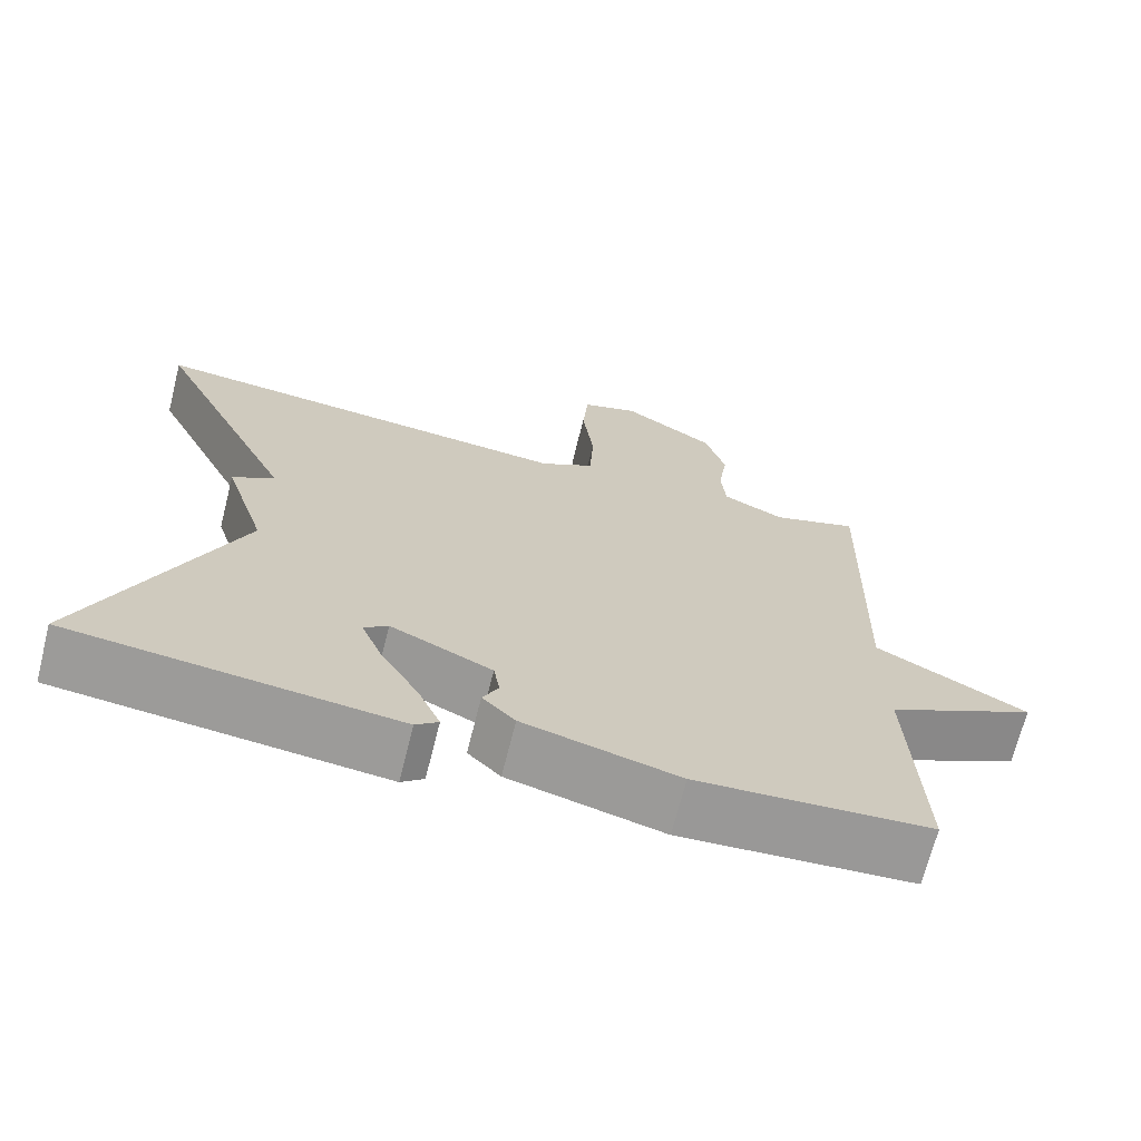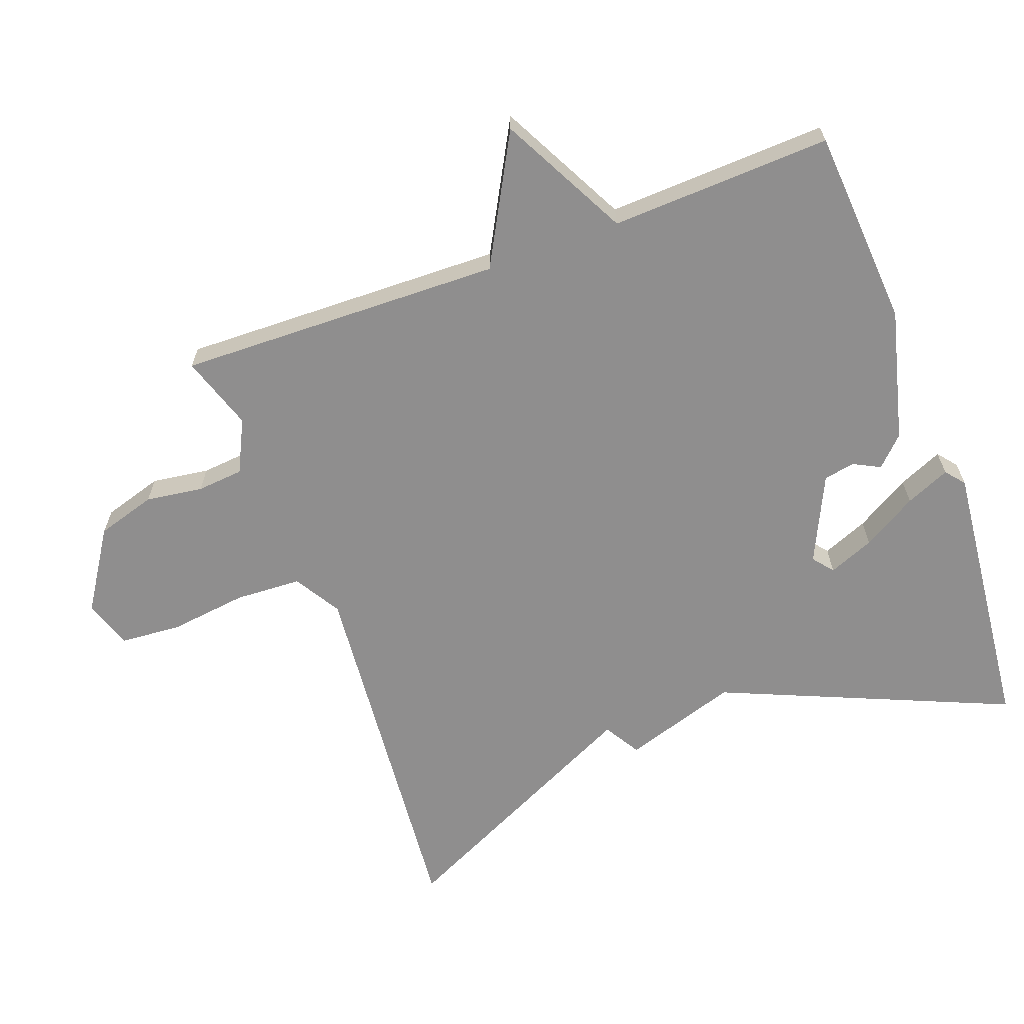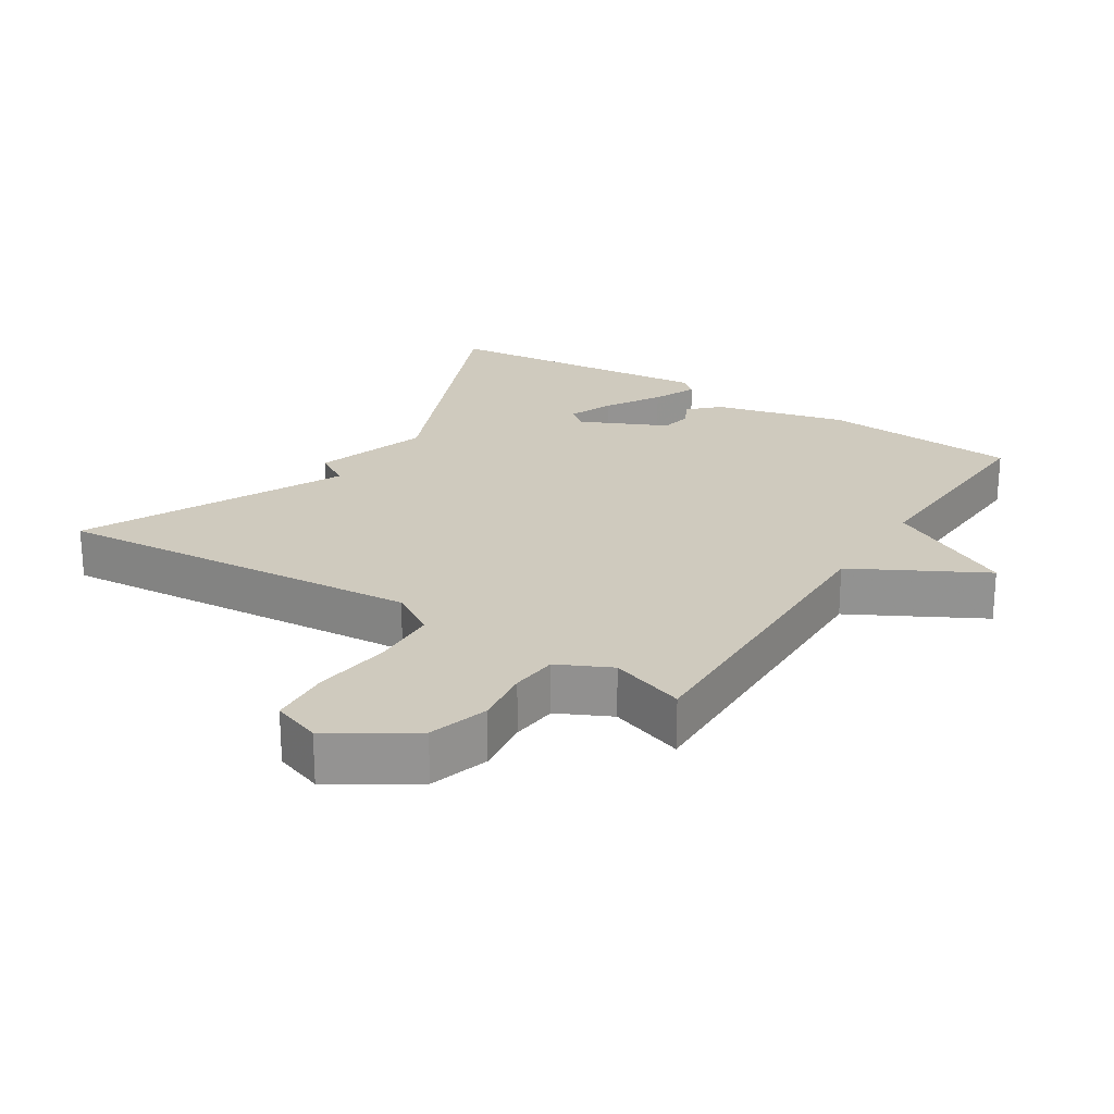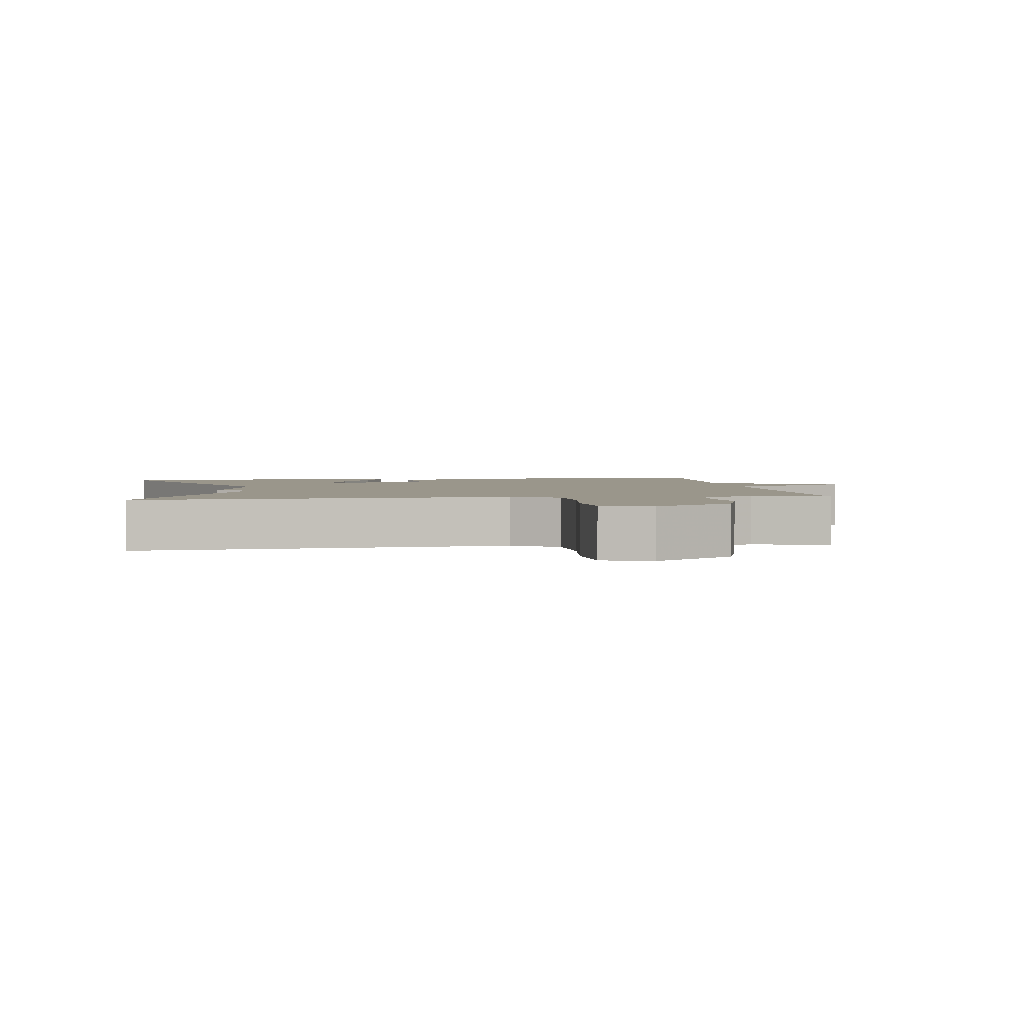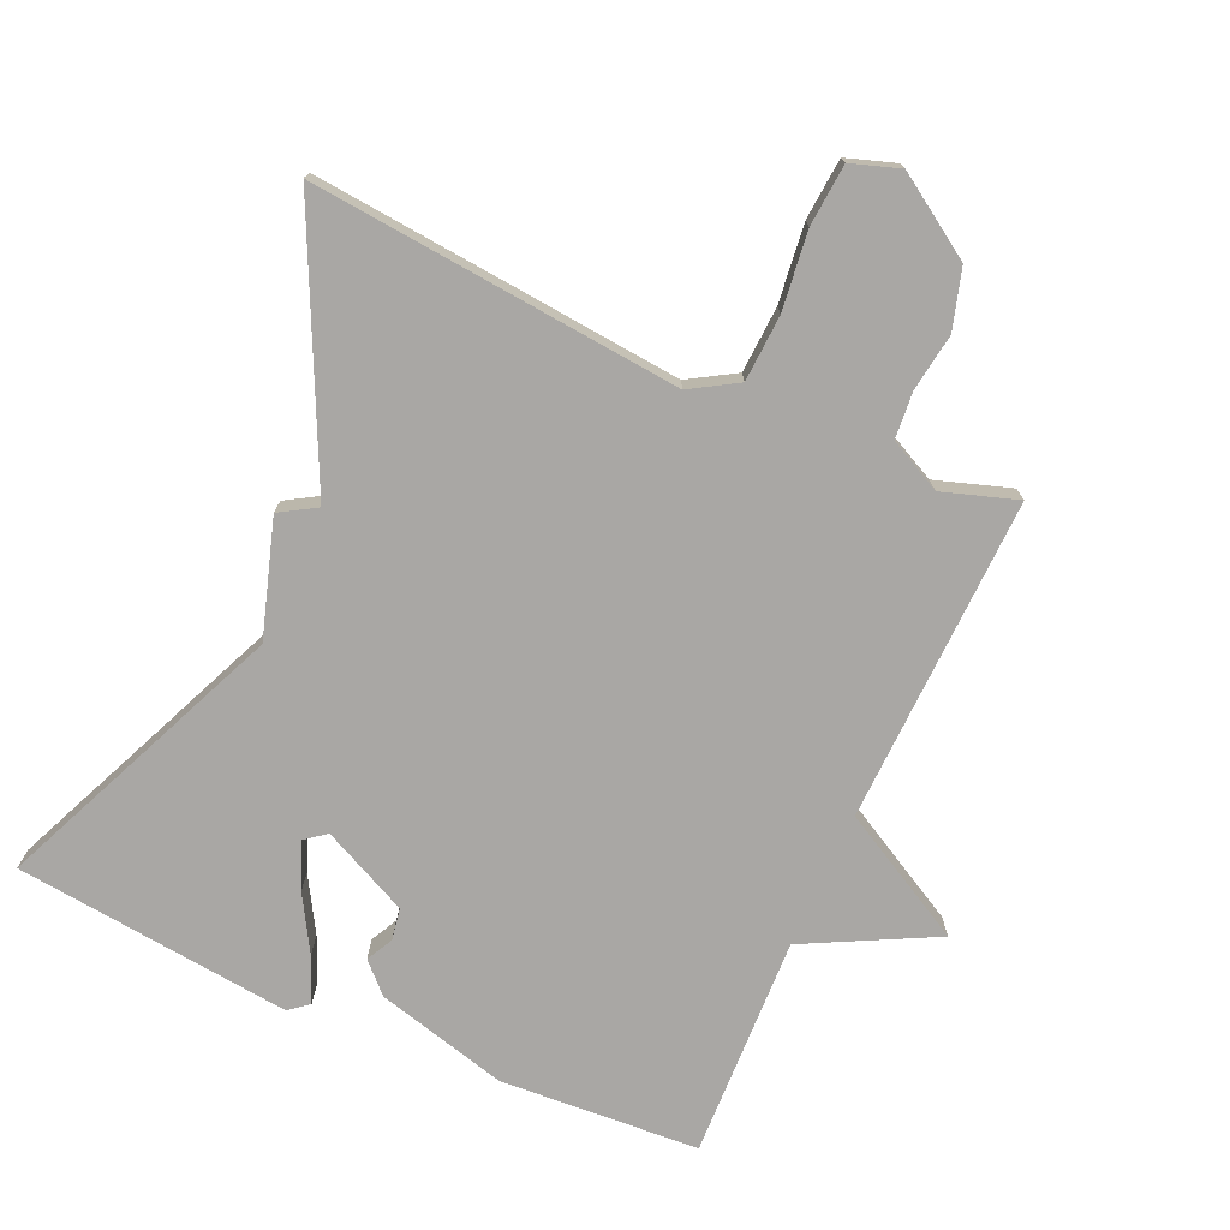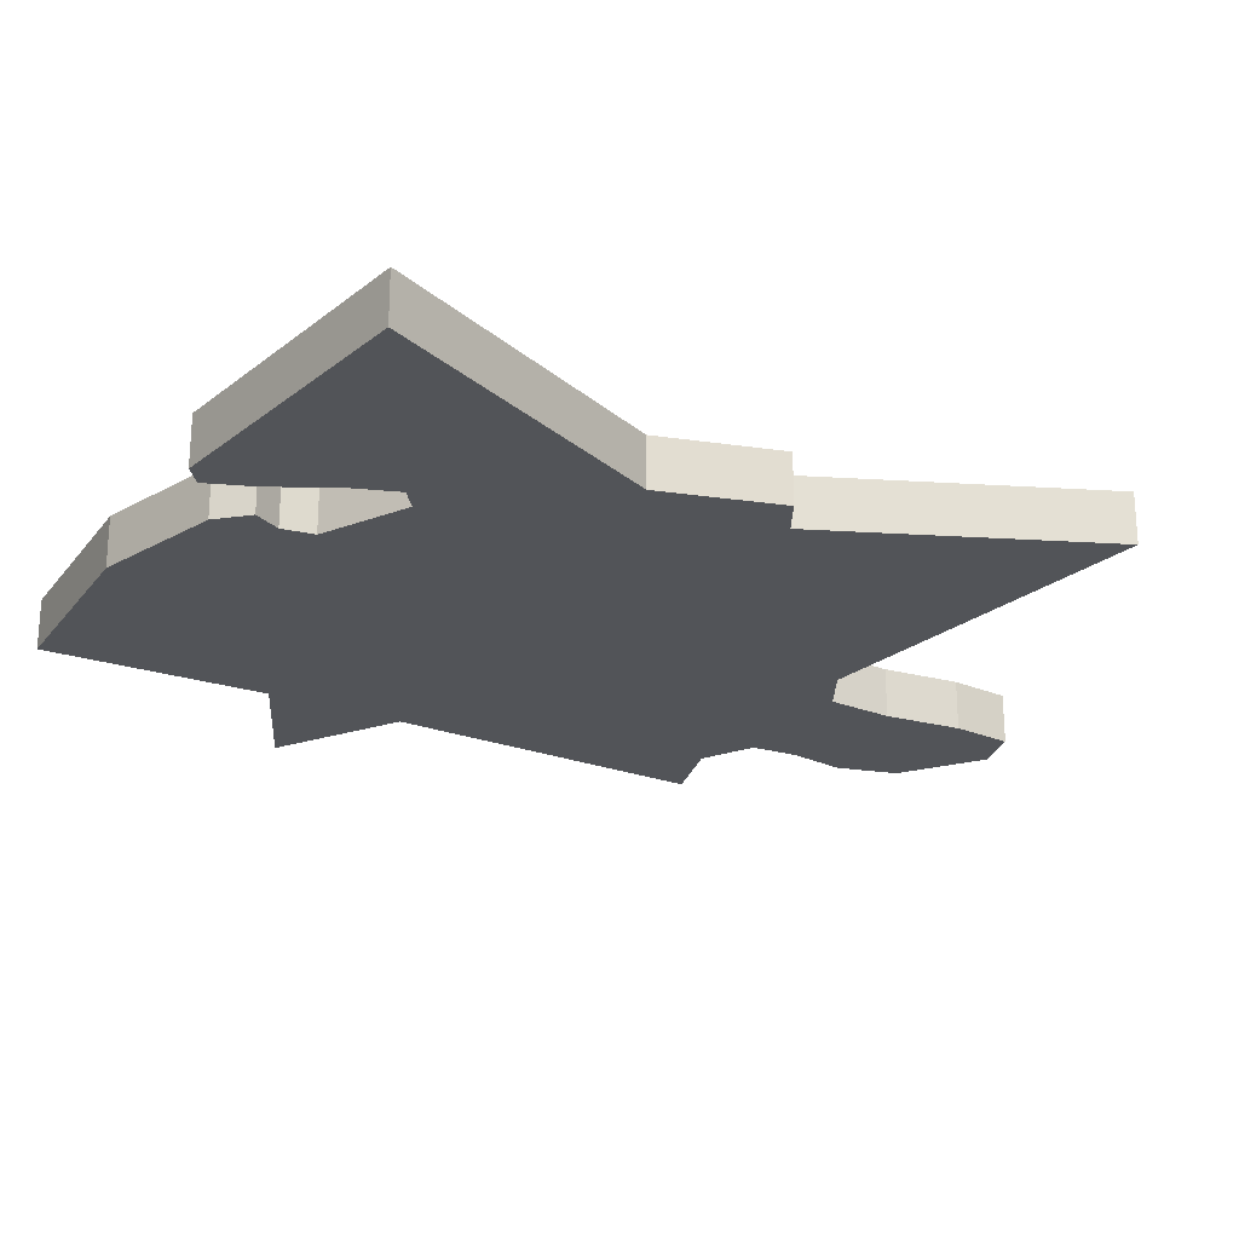
<metadata>
{"format":"obj","ext":"obj","renderer":"f3d","projection":"perspective","resolution":1024,"background":"white","views":[{"elev":-69.4,"azim":-14.2,"up":"+Z"},{"elev":-65.0,"azim":110.4,"up":"+Y"},{"elev":23.2,"azim":32.9,"up":"+Y"},{"elev":2.4,"azim":-8.0,"up":"+Y"},{"elev":-74.7,"azim":-24.2,"up":"+Y"},{"elev":-23.1,"azim":-121.7,"up":"+Y"}]}
</metadata>
<code>
v -0.5 0.07 -0.5
v -0.319 0.07 -0.078
v -0.372 0.07 0.09
v -0.319 0.07 0.122
v -0.5 0.07 0.5
v 0.04 0.07 0.451
v 0.108 0.07 0.492
v 0.113 0.07 0.589
v 0.099 0.07 0.703
v 0.106 0.07 0.793
v 0.177 0.07 0.817
v 0.294 0.07 0.741
v 0.32 0.07 0.654
v 0.308 0.07 0.57
v 0.314 0.07 0.502
v 0.391 0.07 0.464
v 0.5 0.07 0.5
v 0.487 0.07 0.024
v 0.675 0.07 -0.079
v 0.487 0.07 -0.176
v 0.5 0.07 -0.5
v 0.21 0.07 -0.52
v 0.017 0.07 -0.47
v -0.024 0.07 -0.429
v -0.004 0.07 -0.39
v -0.012 0.07 -0.344
v -0.139 0.07 -0.284
v -0.169 0.07 -0.308
v -0.142 0.07 -0.375
v -0.095 0.07 -0.455
v -0.067 0.07 -0.52
v -0.095 0.07 -0.543
v -0.5 0 -0.5
v -0.319 0 -0.078
v -0.372 0 0.09
v -0.319 0 0.122
v -0.5 0 0.5
v 0.04 0 0.451
v 0.108 0 0.492
v 0.113 0 0.589
v 0.099 0 0.703
v 0.106 0 0.793
v 0.177 0 0.817
v 0.294 0 0.741
v 0.32 0 0.654
v 0.308 0 0.57
v 0.314 0 0.502
v 0.391 0 0.464
v 0.5 0 0.5
v 0.487 0 0.024
v 0.675 0 -0.079
v 0.487 0 -0.176
v 0.5 0 -0.5
v 0.21 0 -0.52
v 0.017 0 -0.47
v -0.024 0 -0.429
v -0.004 0 -0.39
v -0.012 0 -0.344
v -0.139 0 -0.284
v -0.169 0 -0.308
v -0.142 0 -0.375
v -0.095 0 -0.455
v -0.067 0 -0.52
v -0.095 0 -0.543
f 32 1 2
f 31 32 2
f 30 31 2
f 29 30 2
f 28 29 2 3
f 27 28 3 4
f 26 27 4
f 23 24 25
f 22 23 25
f 21 22 25
f 20 21 25
f 20 25 26
f 19 20 26
f 18 19 26
f 18 26 4
f 17 18 4
f 16 17 4
f 12 13 14
f 11 12 14
f 10 11 14
f 9 10 14
f 8 9 14
f 7 8 14 15
f 15 16 4
f 7 15 4
f 6 7 4
f 4 5 6
f 34 33 64
f 34 64 63
f 34 63 62
f 34 62 61
f 35 34 61 60
f 36 35 60 59
f 36 59 58
f 57 56 55
f 57 55 54
f 57 54 53
f 57 53 52
f 58 57 52
f 58 52 51
f 58 51 50
f 36 58 50
f 36 50 49
f 36 49 48
f 46 45 44
f 46 44 43
f 46 43 42
f 46 42 41
f 46 41 40
f 47 46 40 39
f 36 48 47
f 36 47 39
f 36 39 38
f 38 37 36
f 1 33 34 2
f 2 34 35 3
f 3 35 36 4
f 4 36 37 5
f 5 37 38 6
f 6 38 39 7
f 7 39 40 8
f 8 40 41 9
f 9 41 42 10
f 10 42 43 11
f 11 43 44 12
f 12 44 45 13
f 13 45 46 14
f 14 46 47 15
f 15 47 48 16
f 16 48 49 17
f 17 49 50 18
f 18 50 51 19
f 19 51 52 20
f 20 52 53 21
f 21 53 54 22
f 22 54 55 23
f 23 55 56 24
f 24 56 57 25
f 25 57 58 26
f 26 58 59 27
f 27 59 60 28
f 28 60 61 29
f 29 61 62 30
f 30 62 63 31
f 31 63 64 32
f 32 64 33 1

</code>
